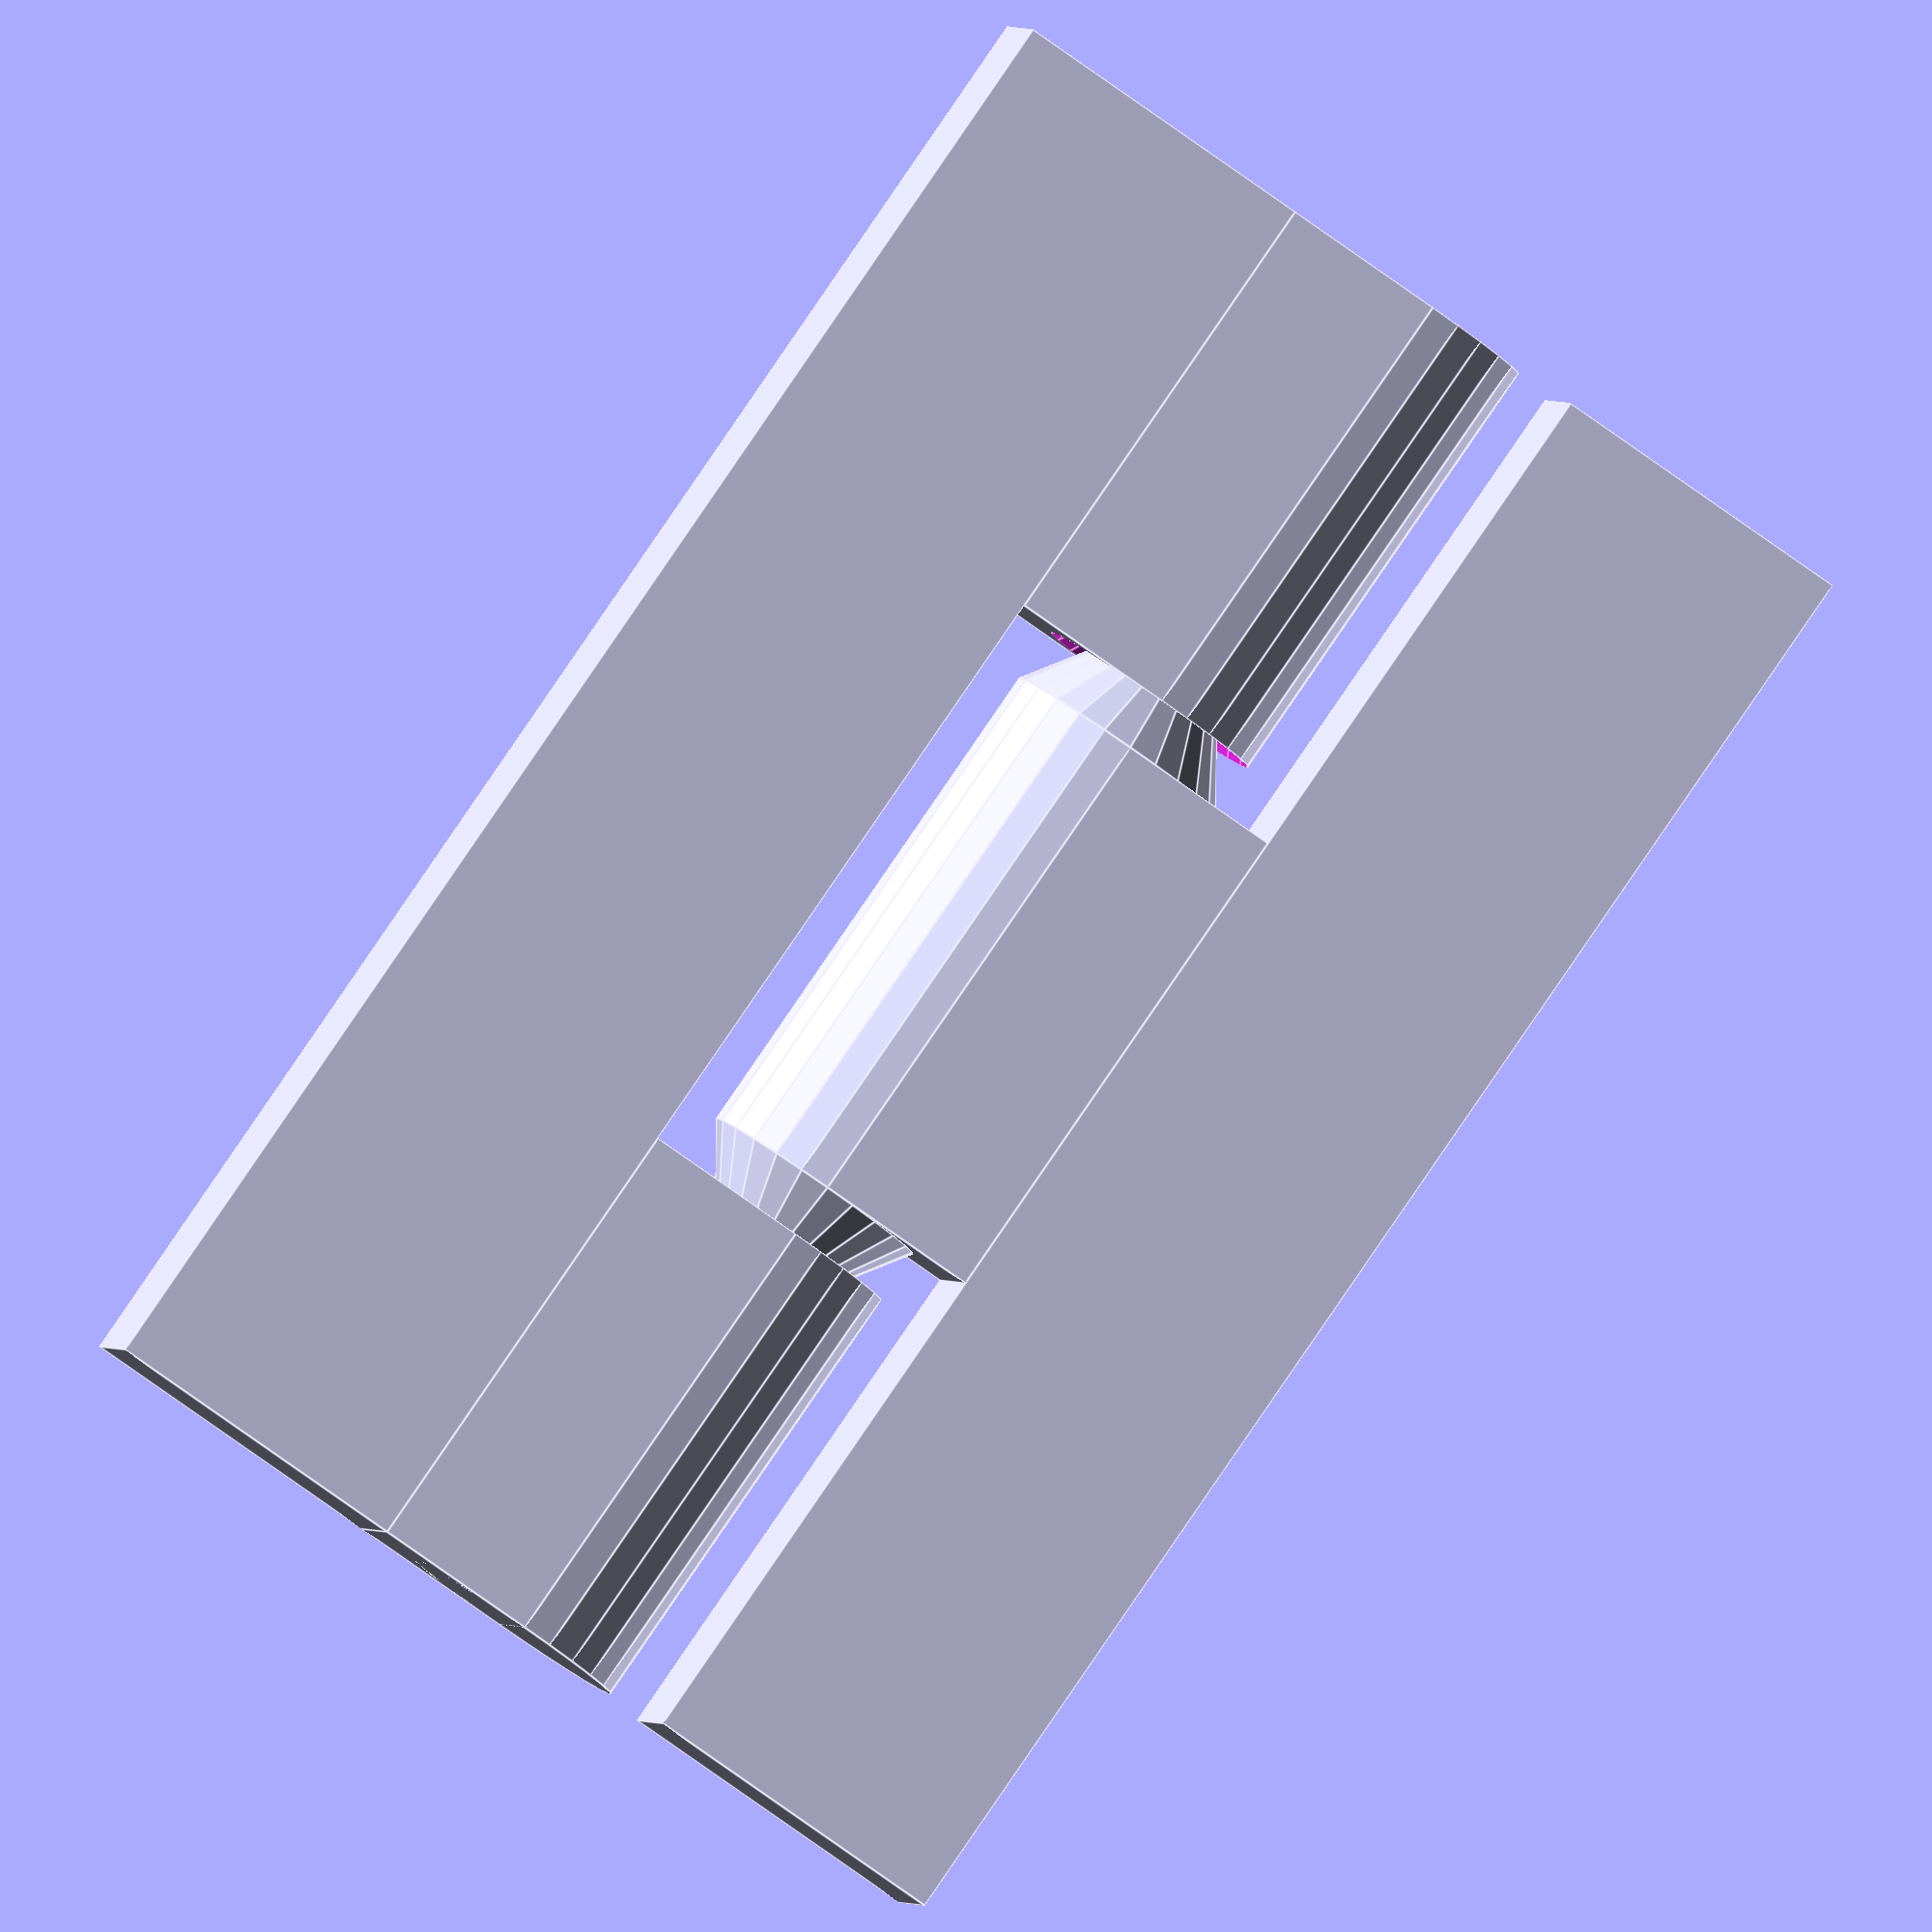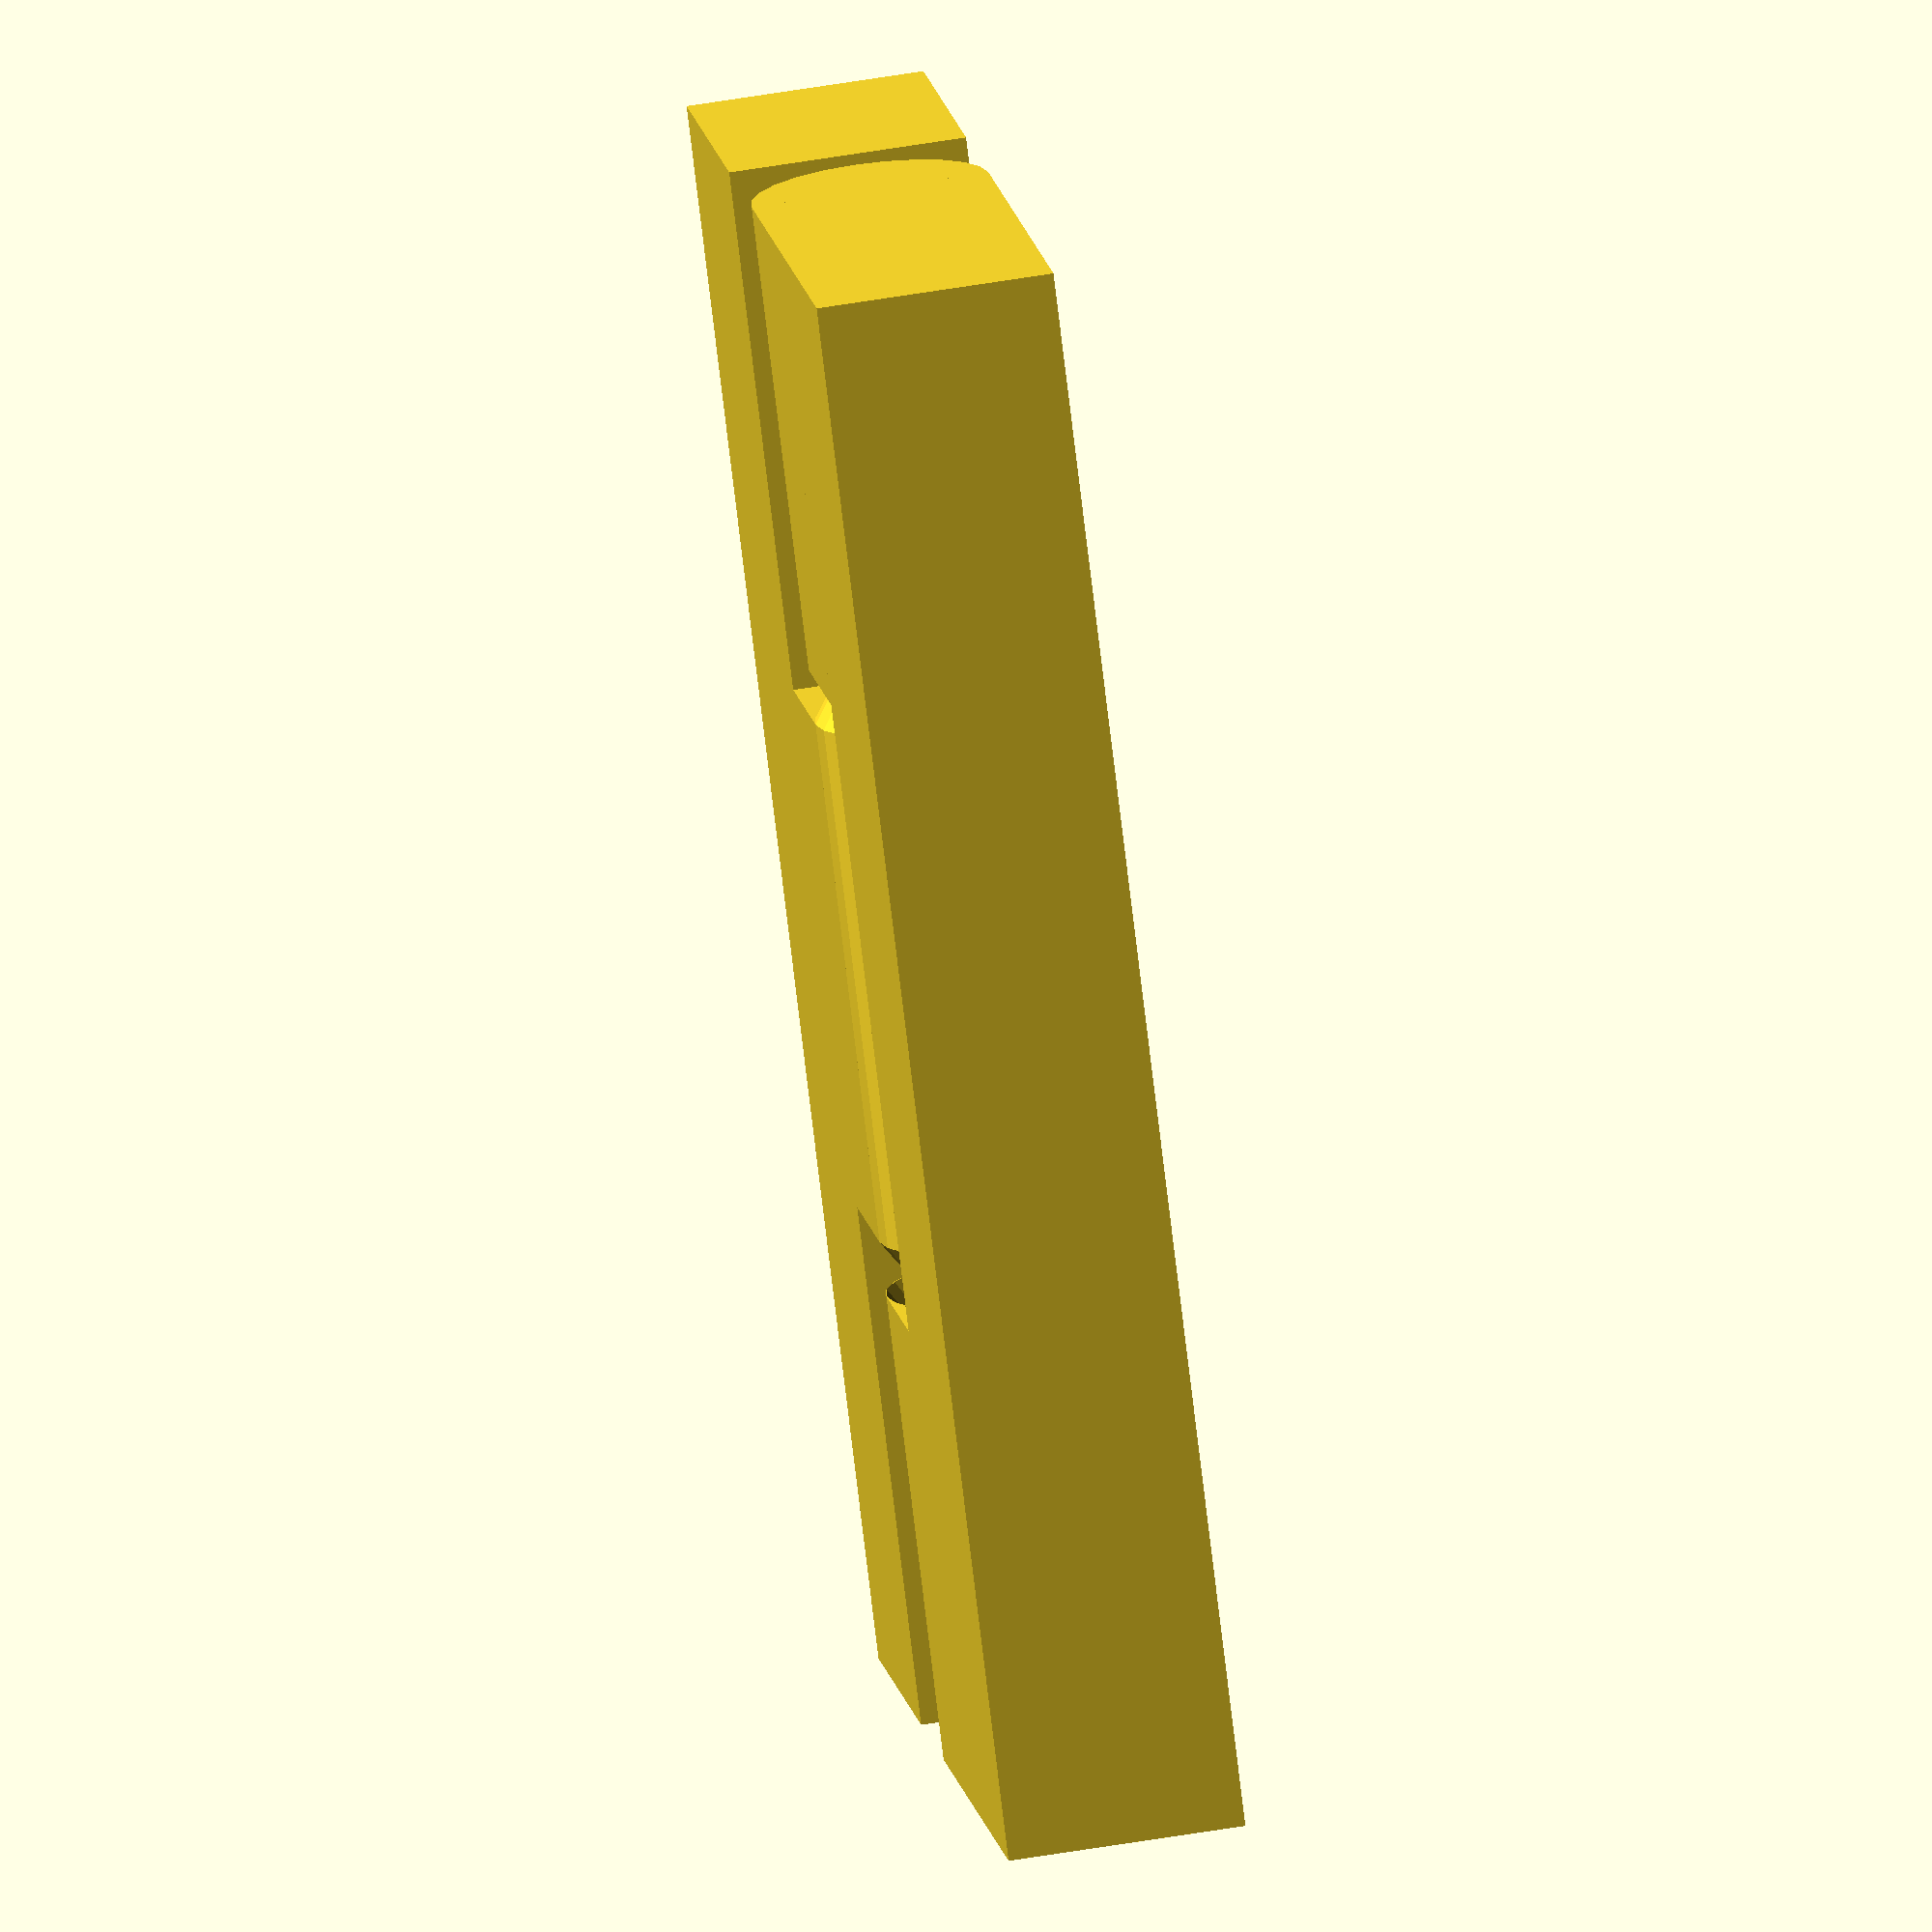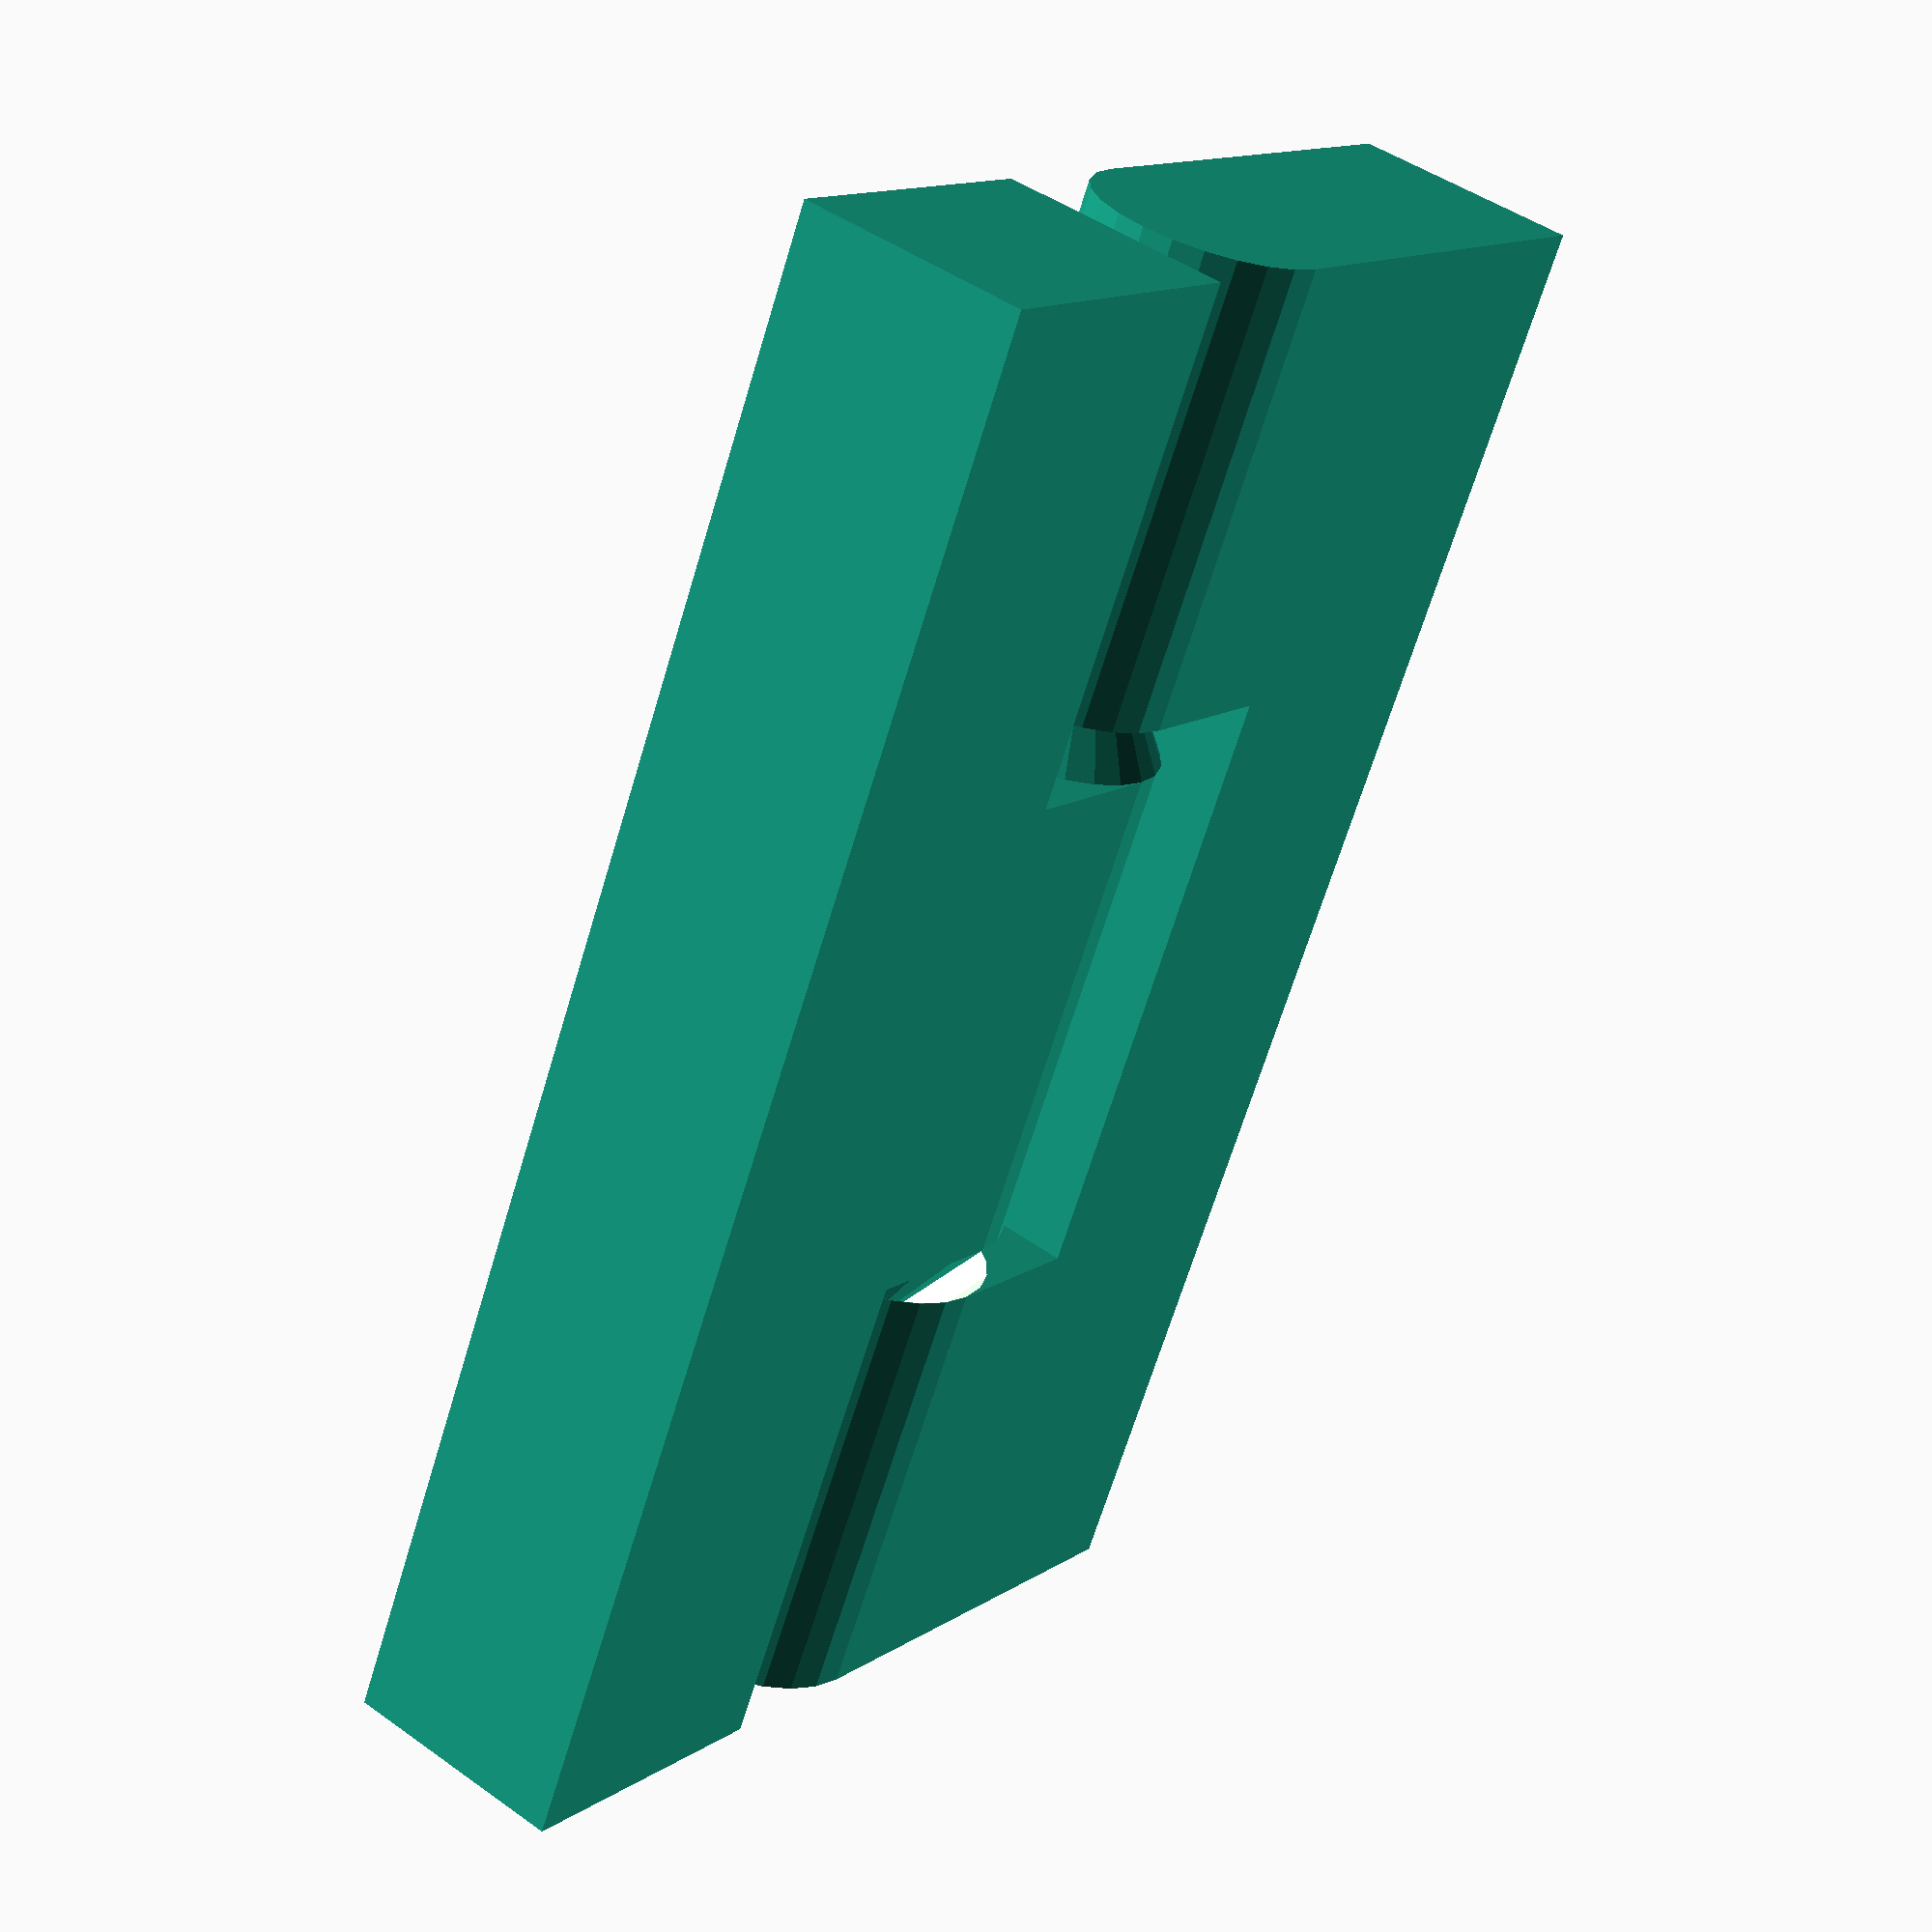
<openscad>
// mathgrrl cone hinge

//////////////////////////////////////////////////////
// parameters

// Length of the complete hinge
length = 20;

// Height (diameter) of the hinge
height = 3;

// Clearance between cones and holes
clearance = .7;		

// Clearance between hinge and sides
gap = .6; 				

// Parameters that the user does not get to specify
$fn=24*1;
border = 2*1; 
fudge = .01*1;			// to preserve mesh integrity
corner = 0*1;      	// space between hinge and corner
hinge_radius = height/2;
cone_height = 1.5*hinge_radius;  

//////////////////////////////////////////////////////
// renders

rotate(90,[0,1,0]) 
	translate([-hinge_radius,0,0])
		hinge();

translate([0,hinge_radius+gap,0]) bar();
translate([0,-2*border-hinge_radius-gap,0]) bar();

//translate([0,hinge_radius+gap,0]) square();
//translate([0,-length-hinge_radius-gap,0]) square();


//////////////////////////////////////////////////////
// module for hinge

module hinge(){
	rad = hinge_radius;
	clr = clearance;
	len = (length-2*corner)/3; 
	con = cone_height;
	// left outside hinge = (cylinder+box)-cone
	difference(){
		union(){
			translate([0,0,corner]) cylinder(h=len-clr,r=rad);
			translate([-rad,0,corner]) cube([2*rad,rad+gap,len-clr]);
		}
		translate([0,0,corner+len-con-clr+fudge]) cylinder(h=con,r1=0,r2=rad);
	}
	// inside hinge = cylinder+box+cone+cone
	union(){
		translate([0,0,corner+len]) cylinder(h=len,r=rad);
		translate([-rad,-rad-gap,corner+len]) cube([2*rad,rad+gap,len]);
		translate([0,0,corner+len-con]) cylinder(h=con,r1=0,r2=rad);
		translate([0,0,corner+2*len]) cylinder(h=con,r1=rad,r2=0);
	}
	// right outside hinge = (cylinder+box)-cone
	difference(){
		union(){
			translate([0,0,corner+2*len+clr]) cylinder(h=len-clr,r=rad);
			translate([-rad,0,corner+2*len+clr]) cube([2*rad,rad+gap,len-clr]);
		}
		translate([0,0,corner+2*len+clr-fudge]) cylinder(h=con,r1=rad,r2=0);	
	}
}

//////////////////////////////////////////////////////
// module for square shape

module square(){
	difference(){
		cube([length,length,height]);
		translate([border,border,-fudge])
			cube(	[length-2*border,length-2*border,height+2*fudge]);
	}
}

//////////////////////////////////////////////////////
// module for bar shape

module bar(){
	cube([length,2*border,height]);
}

</openscad>
<views>
elev=179.3 azim=235.3 roll=6.2 proj=o view=edges
elev=305.5 azim=312.0 roll=259.7 proj=o view=solid
elev=313.8 azim=116.9 roll=309.3 proj=p view=solid
</views>
